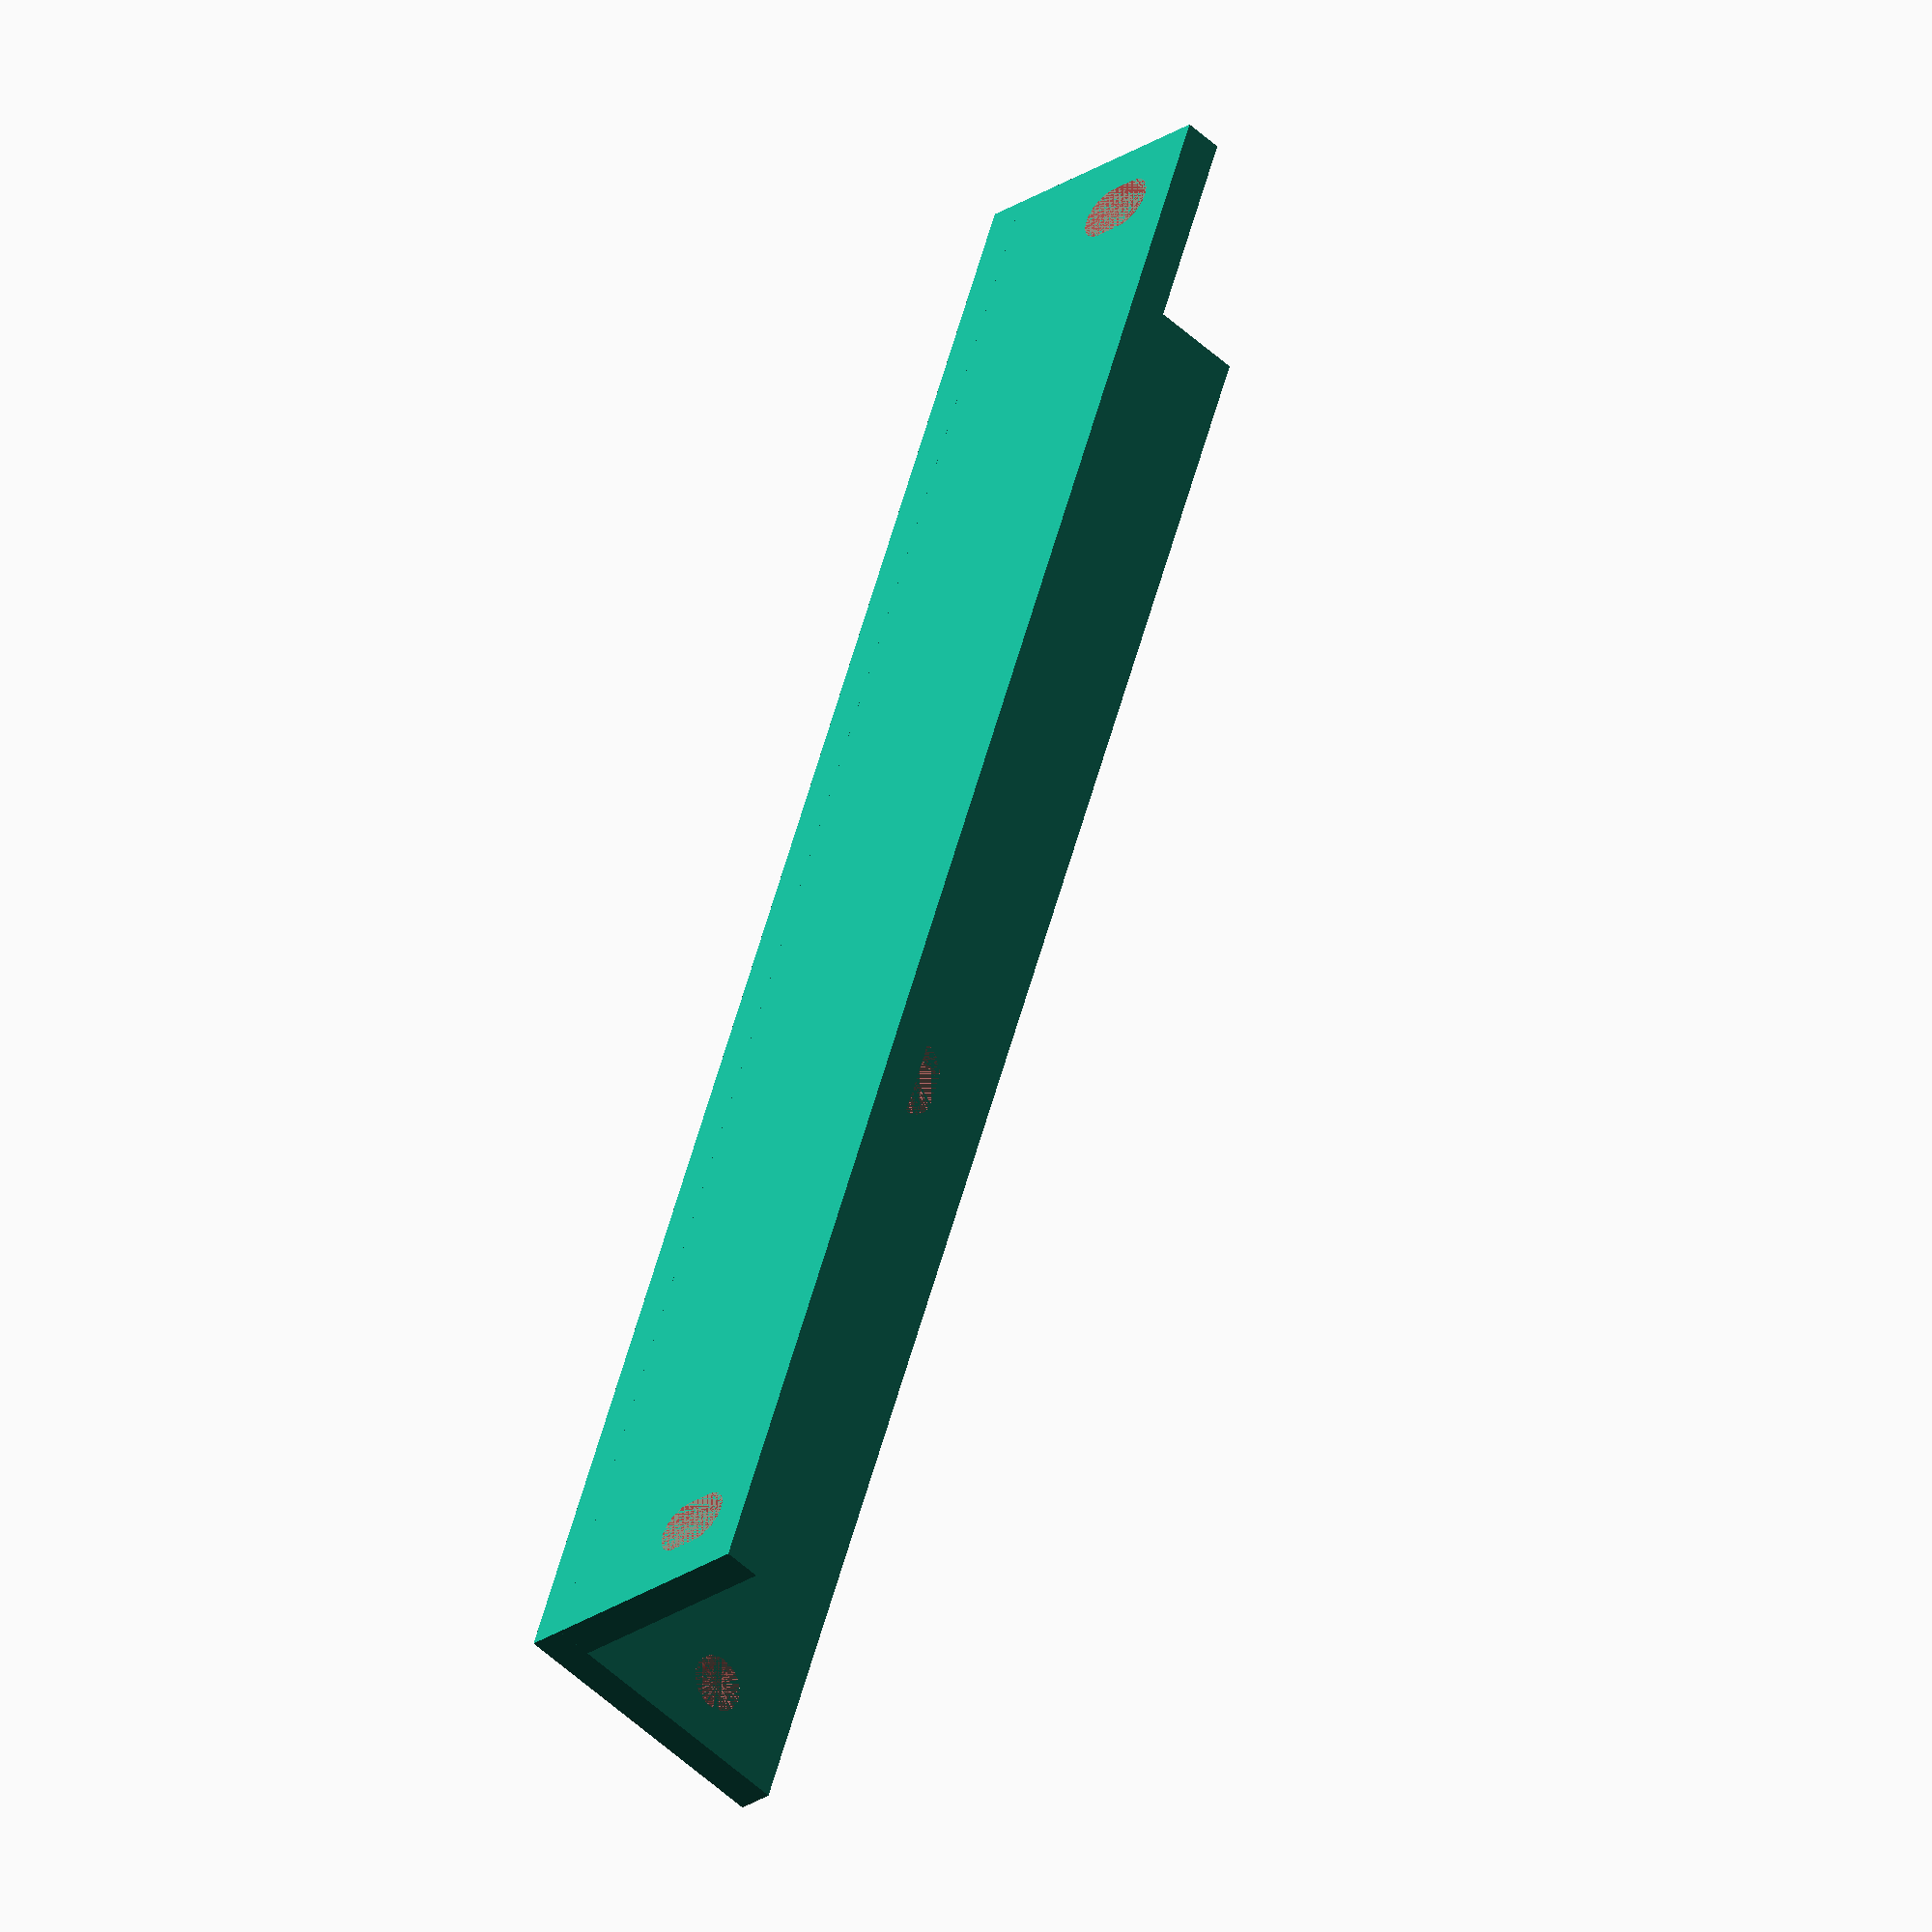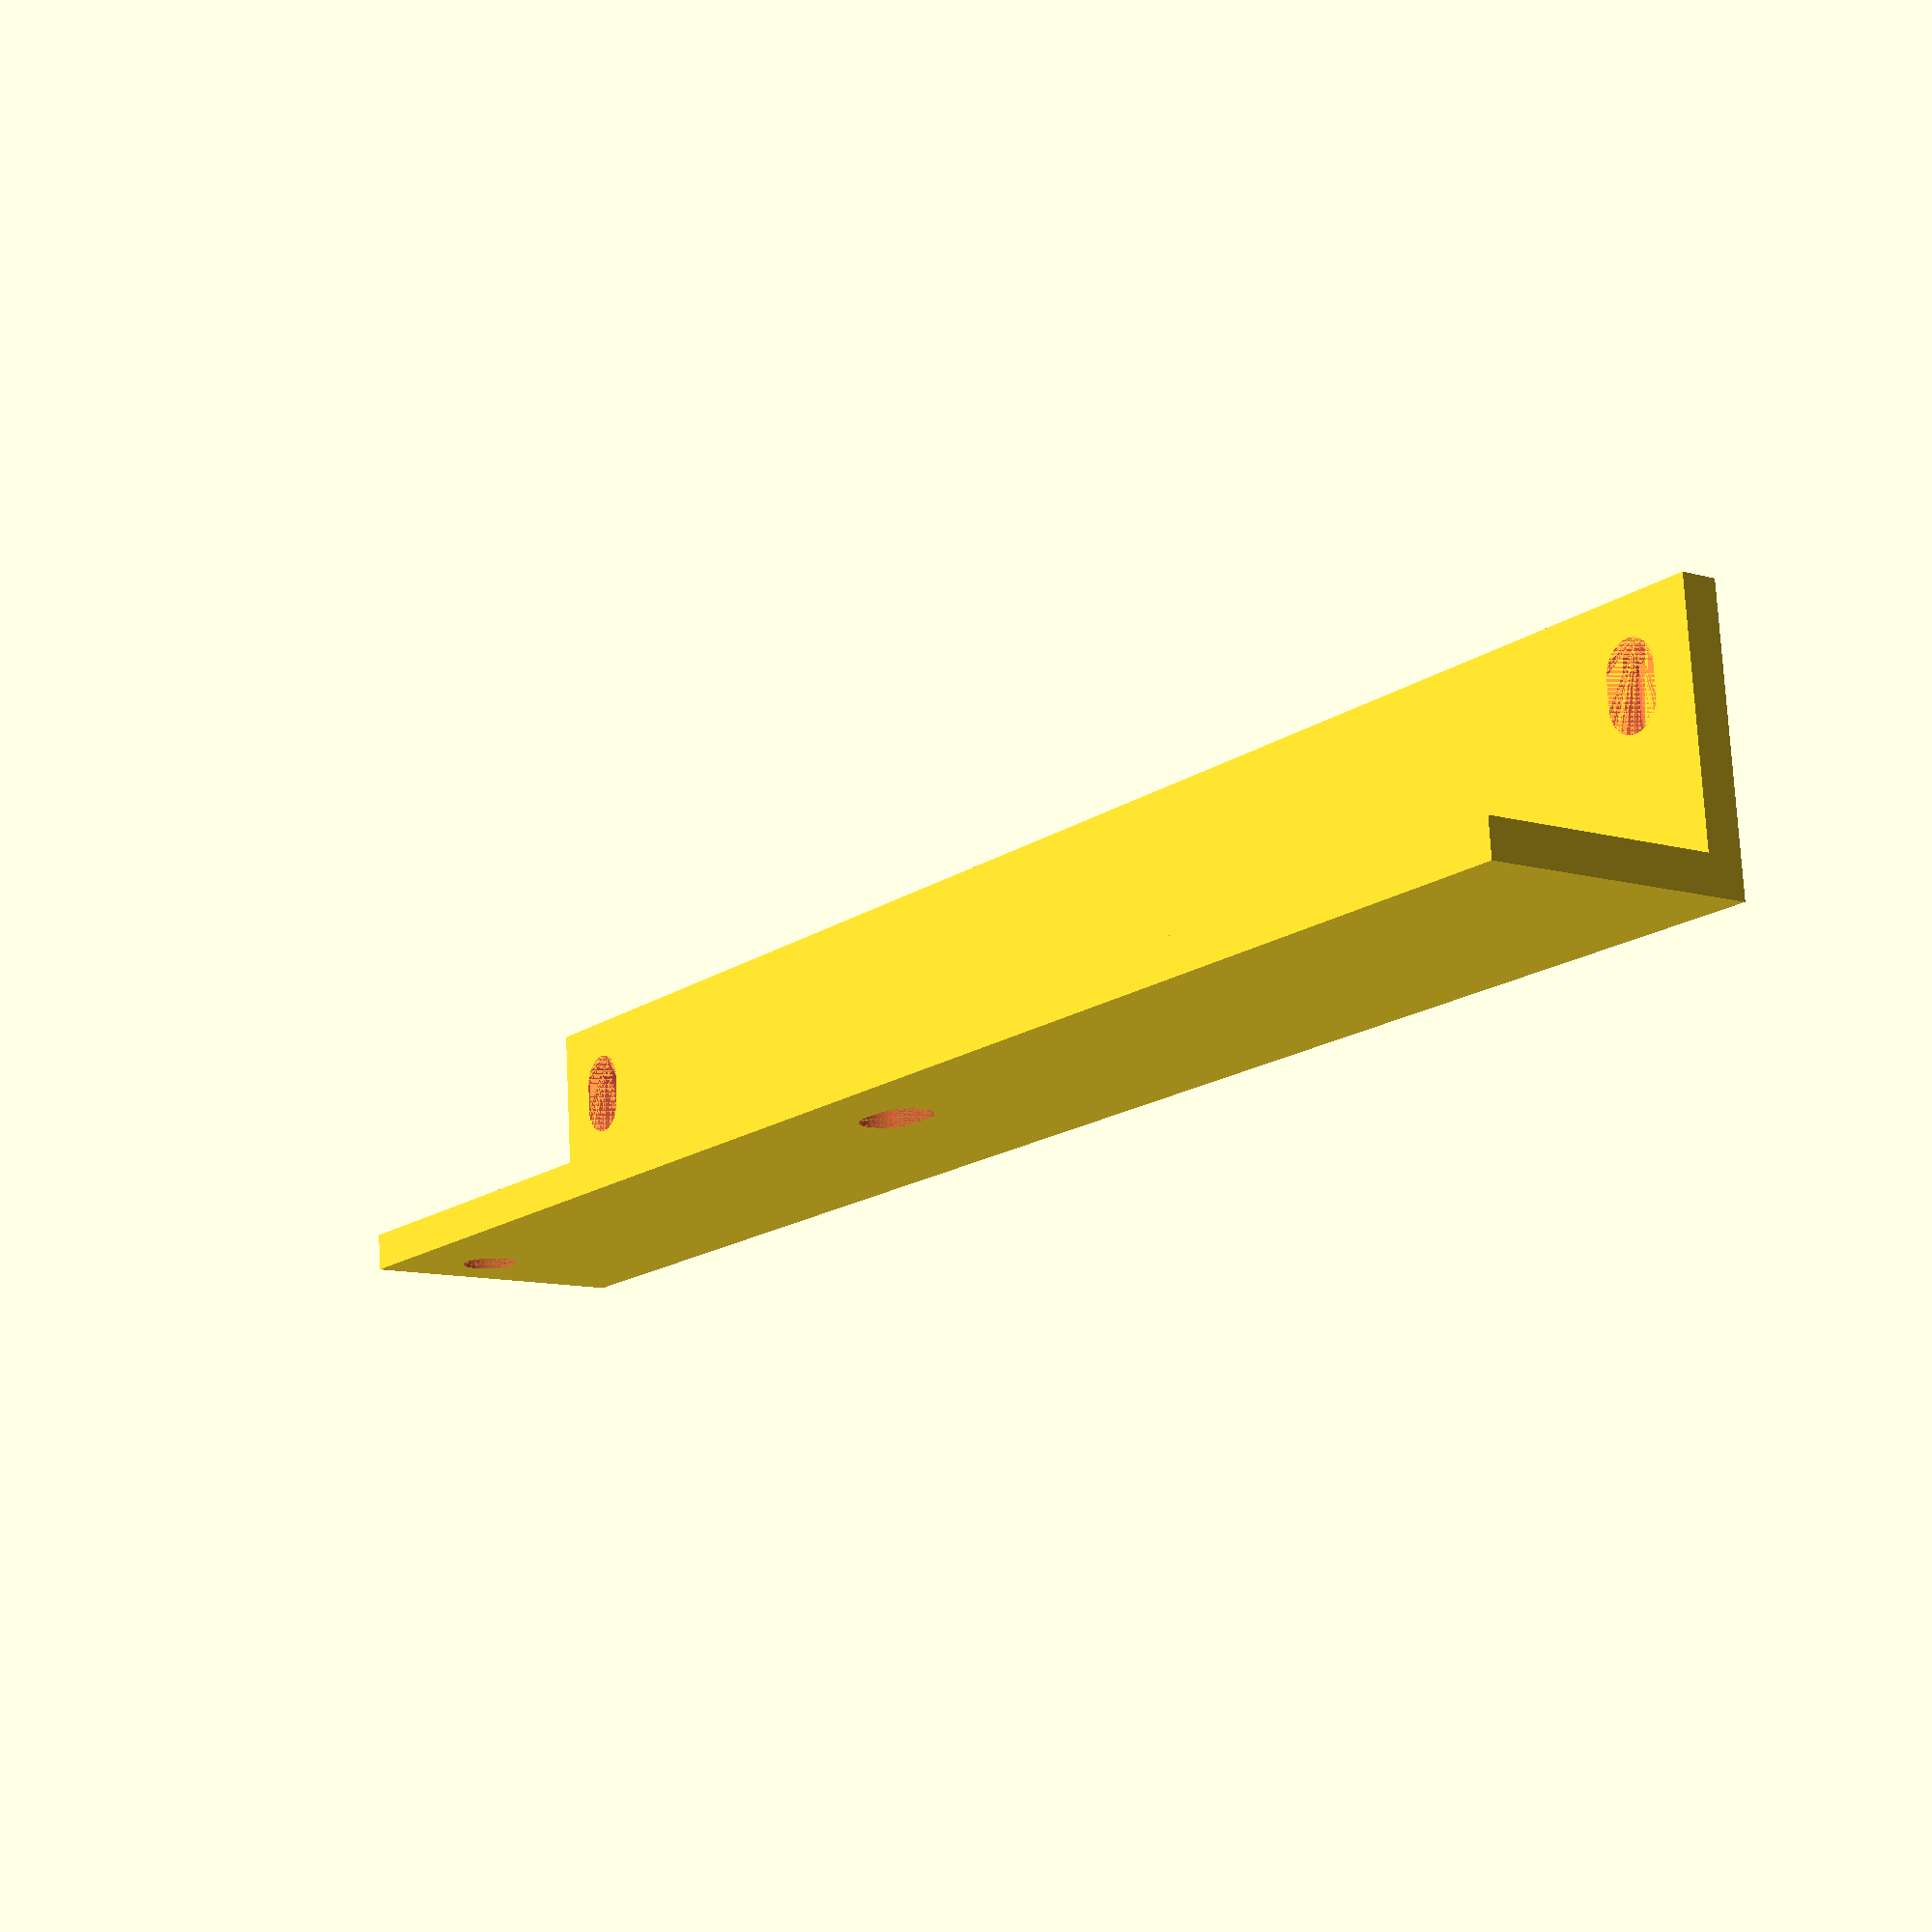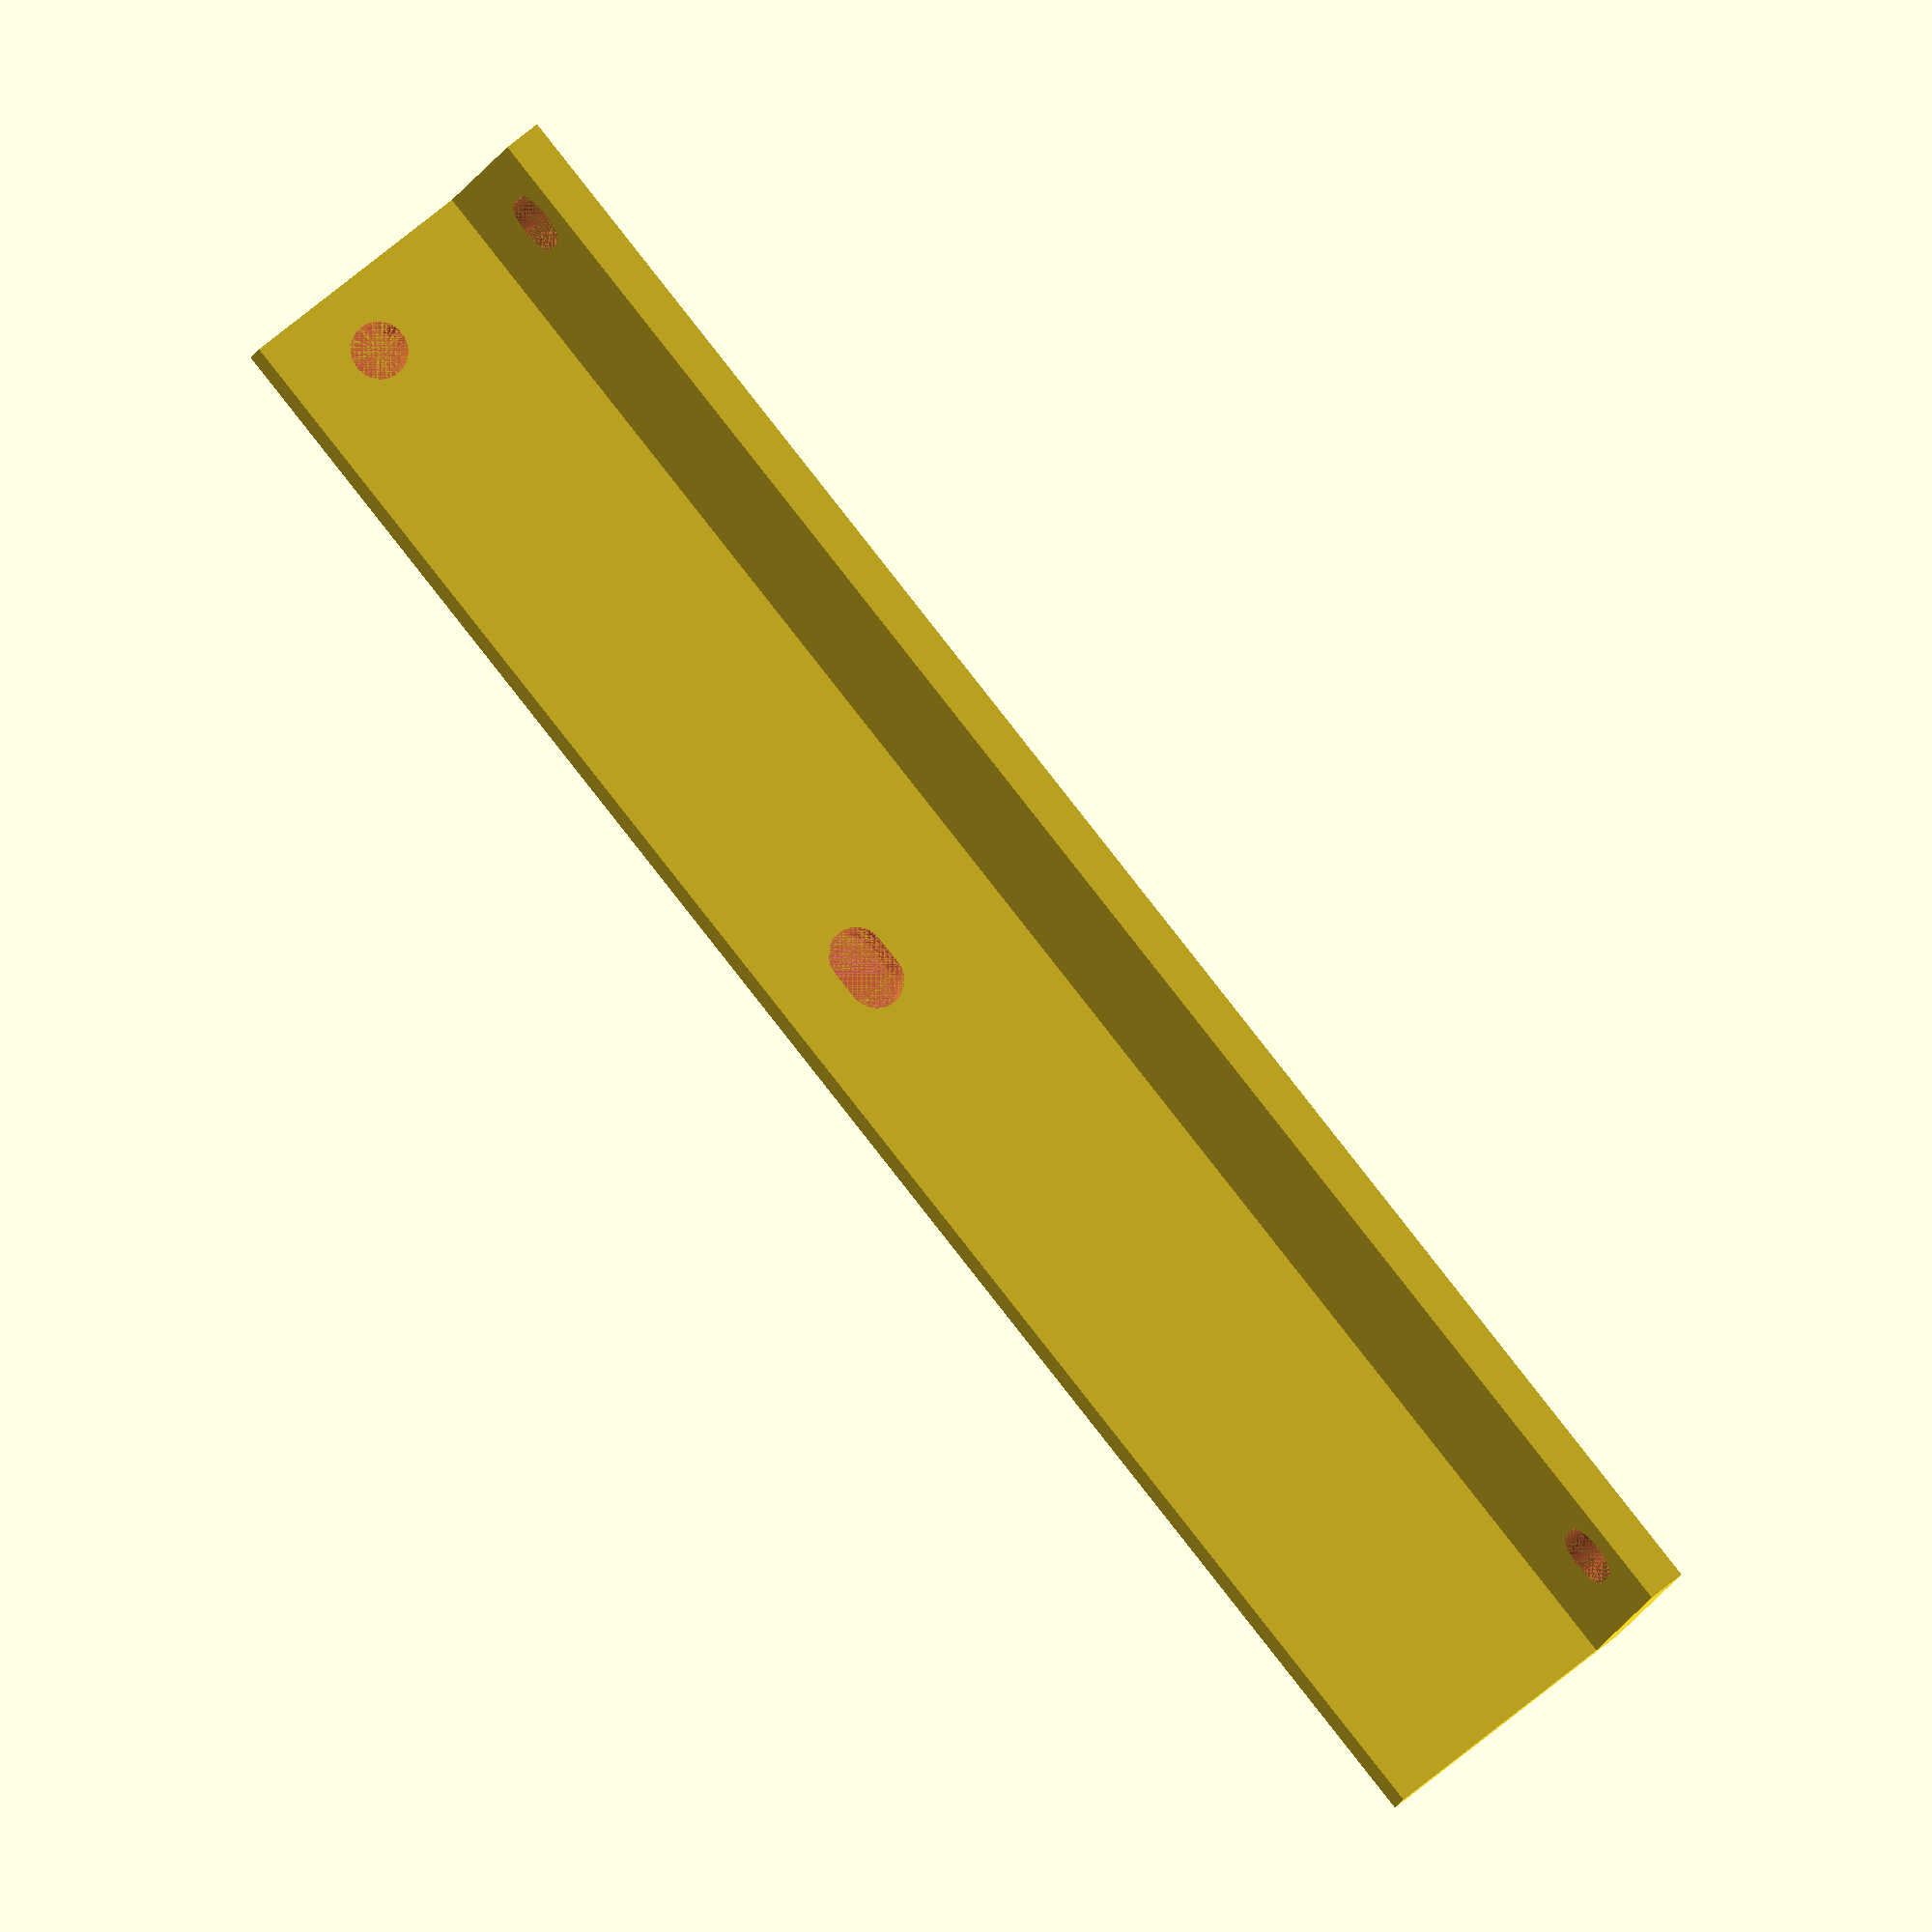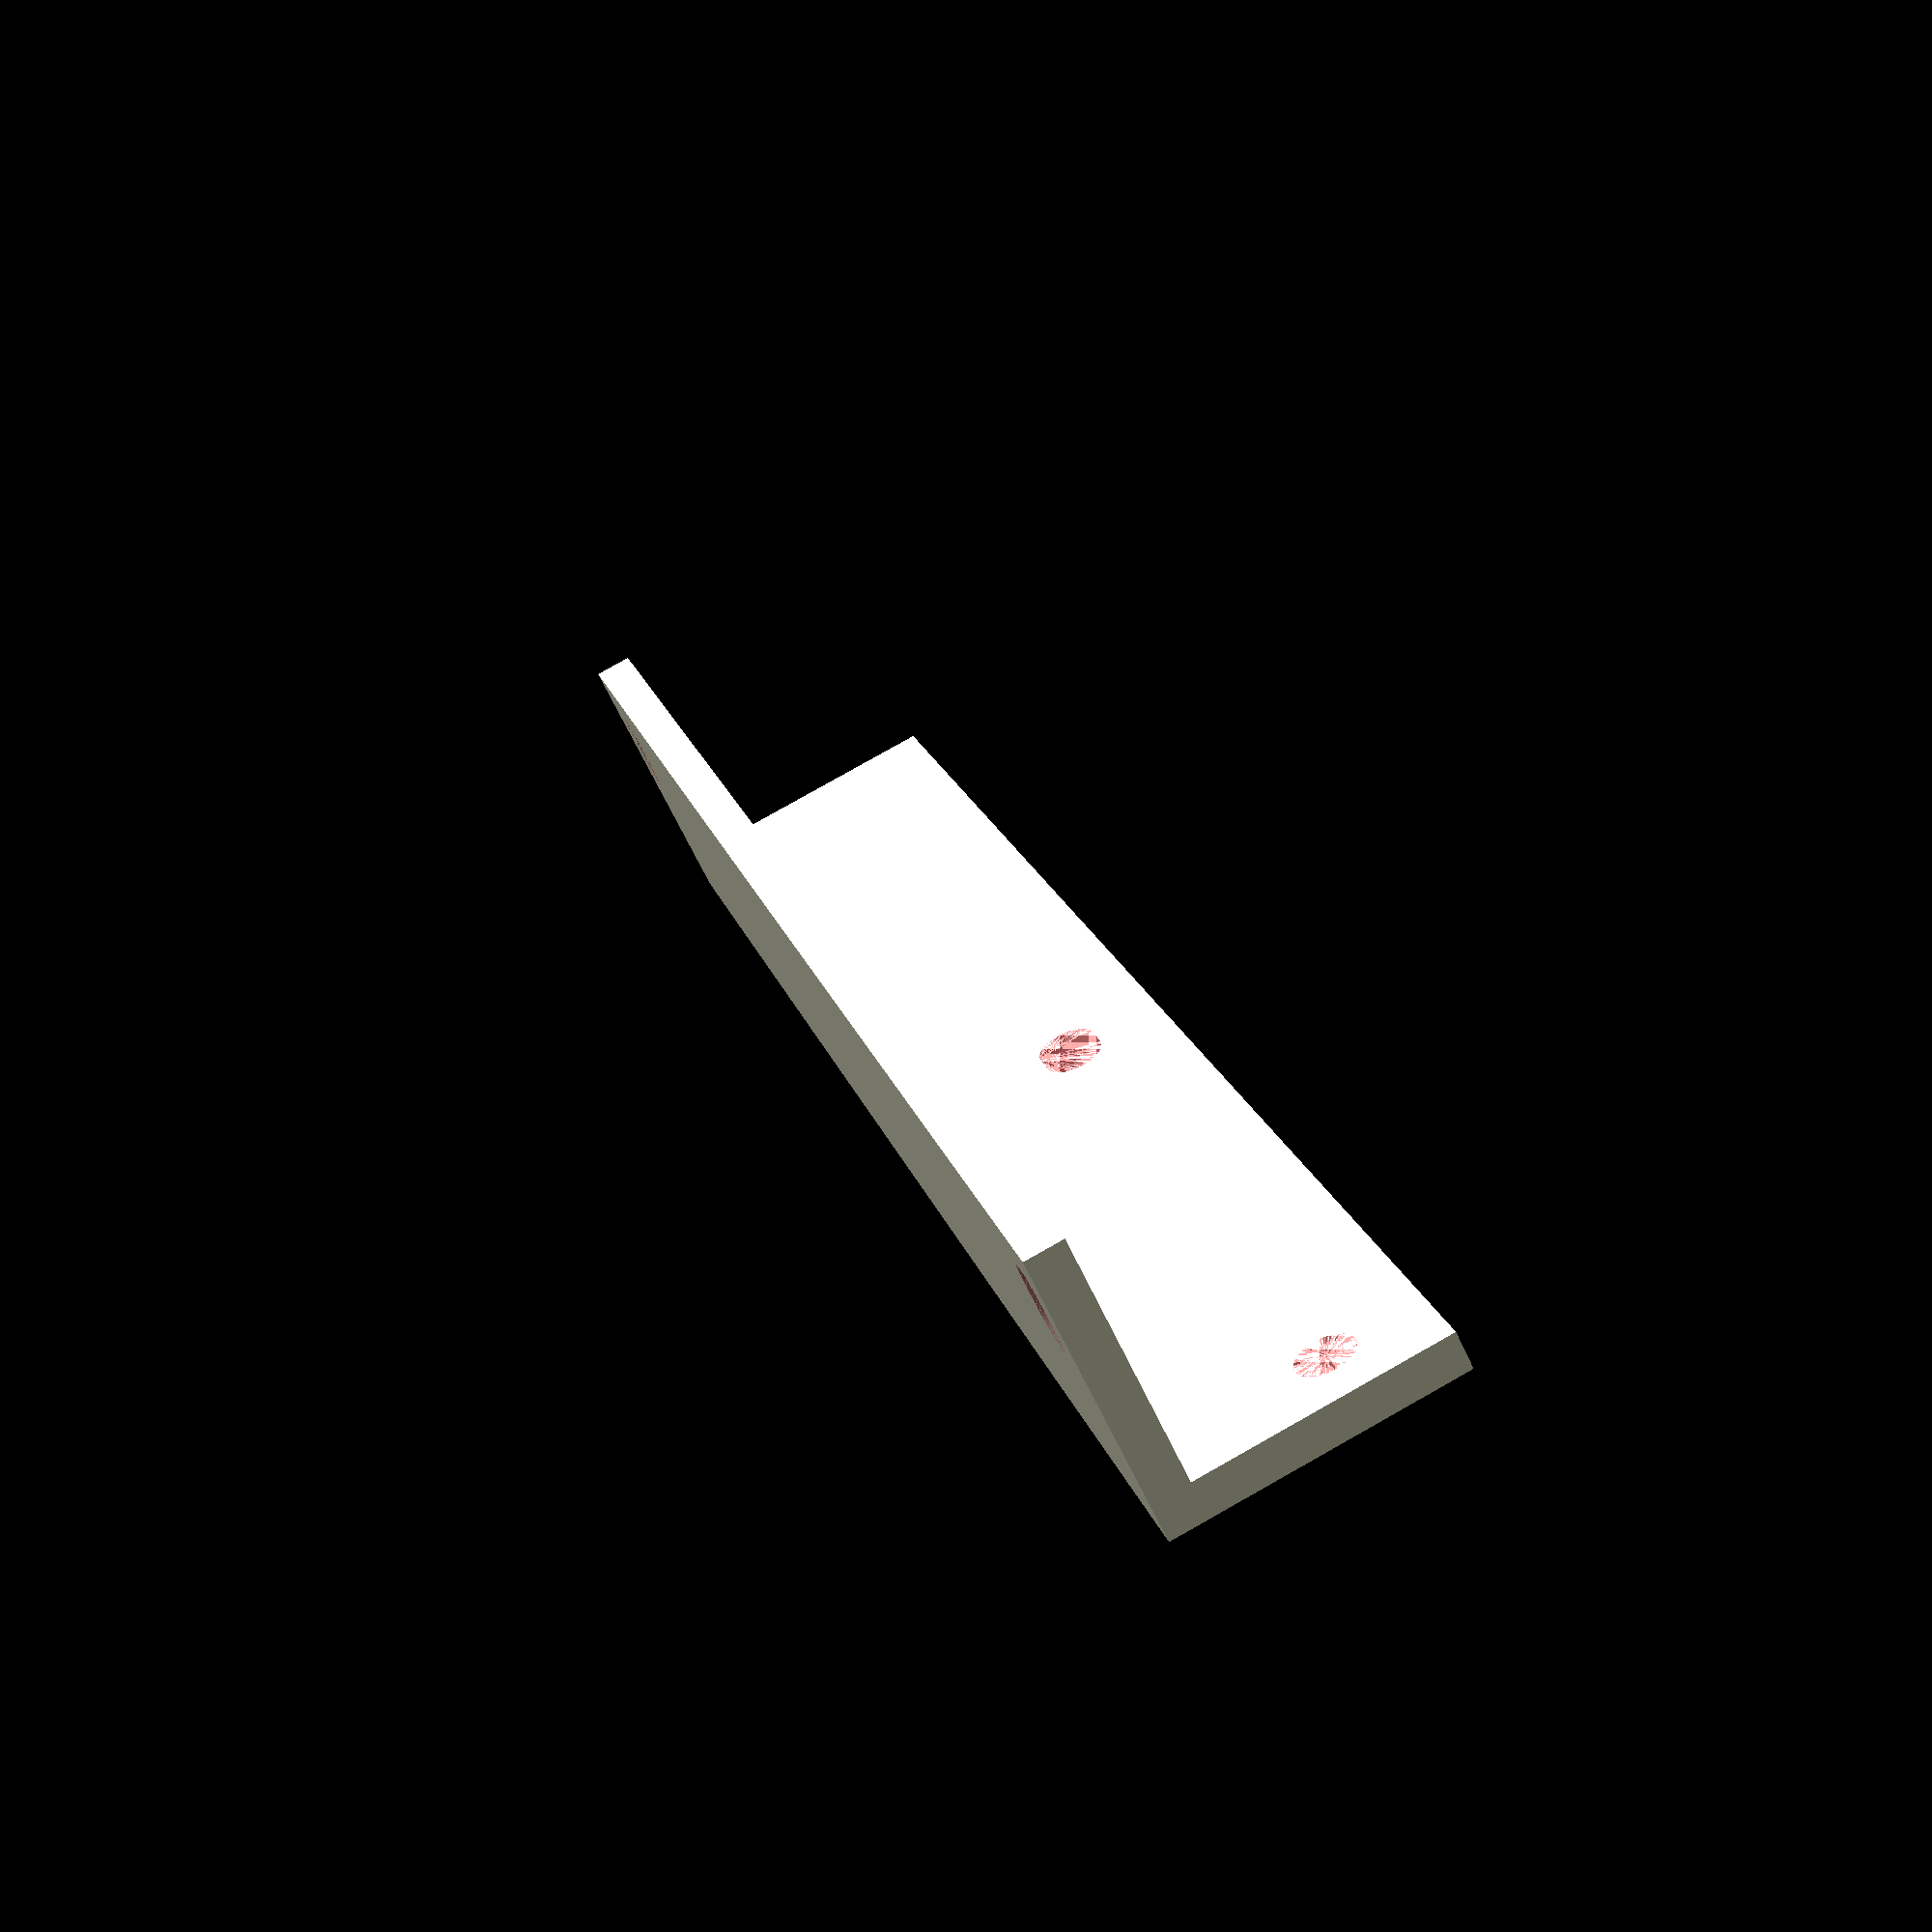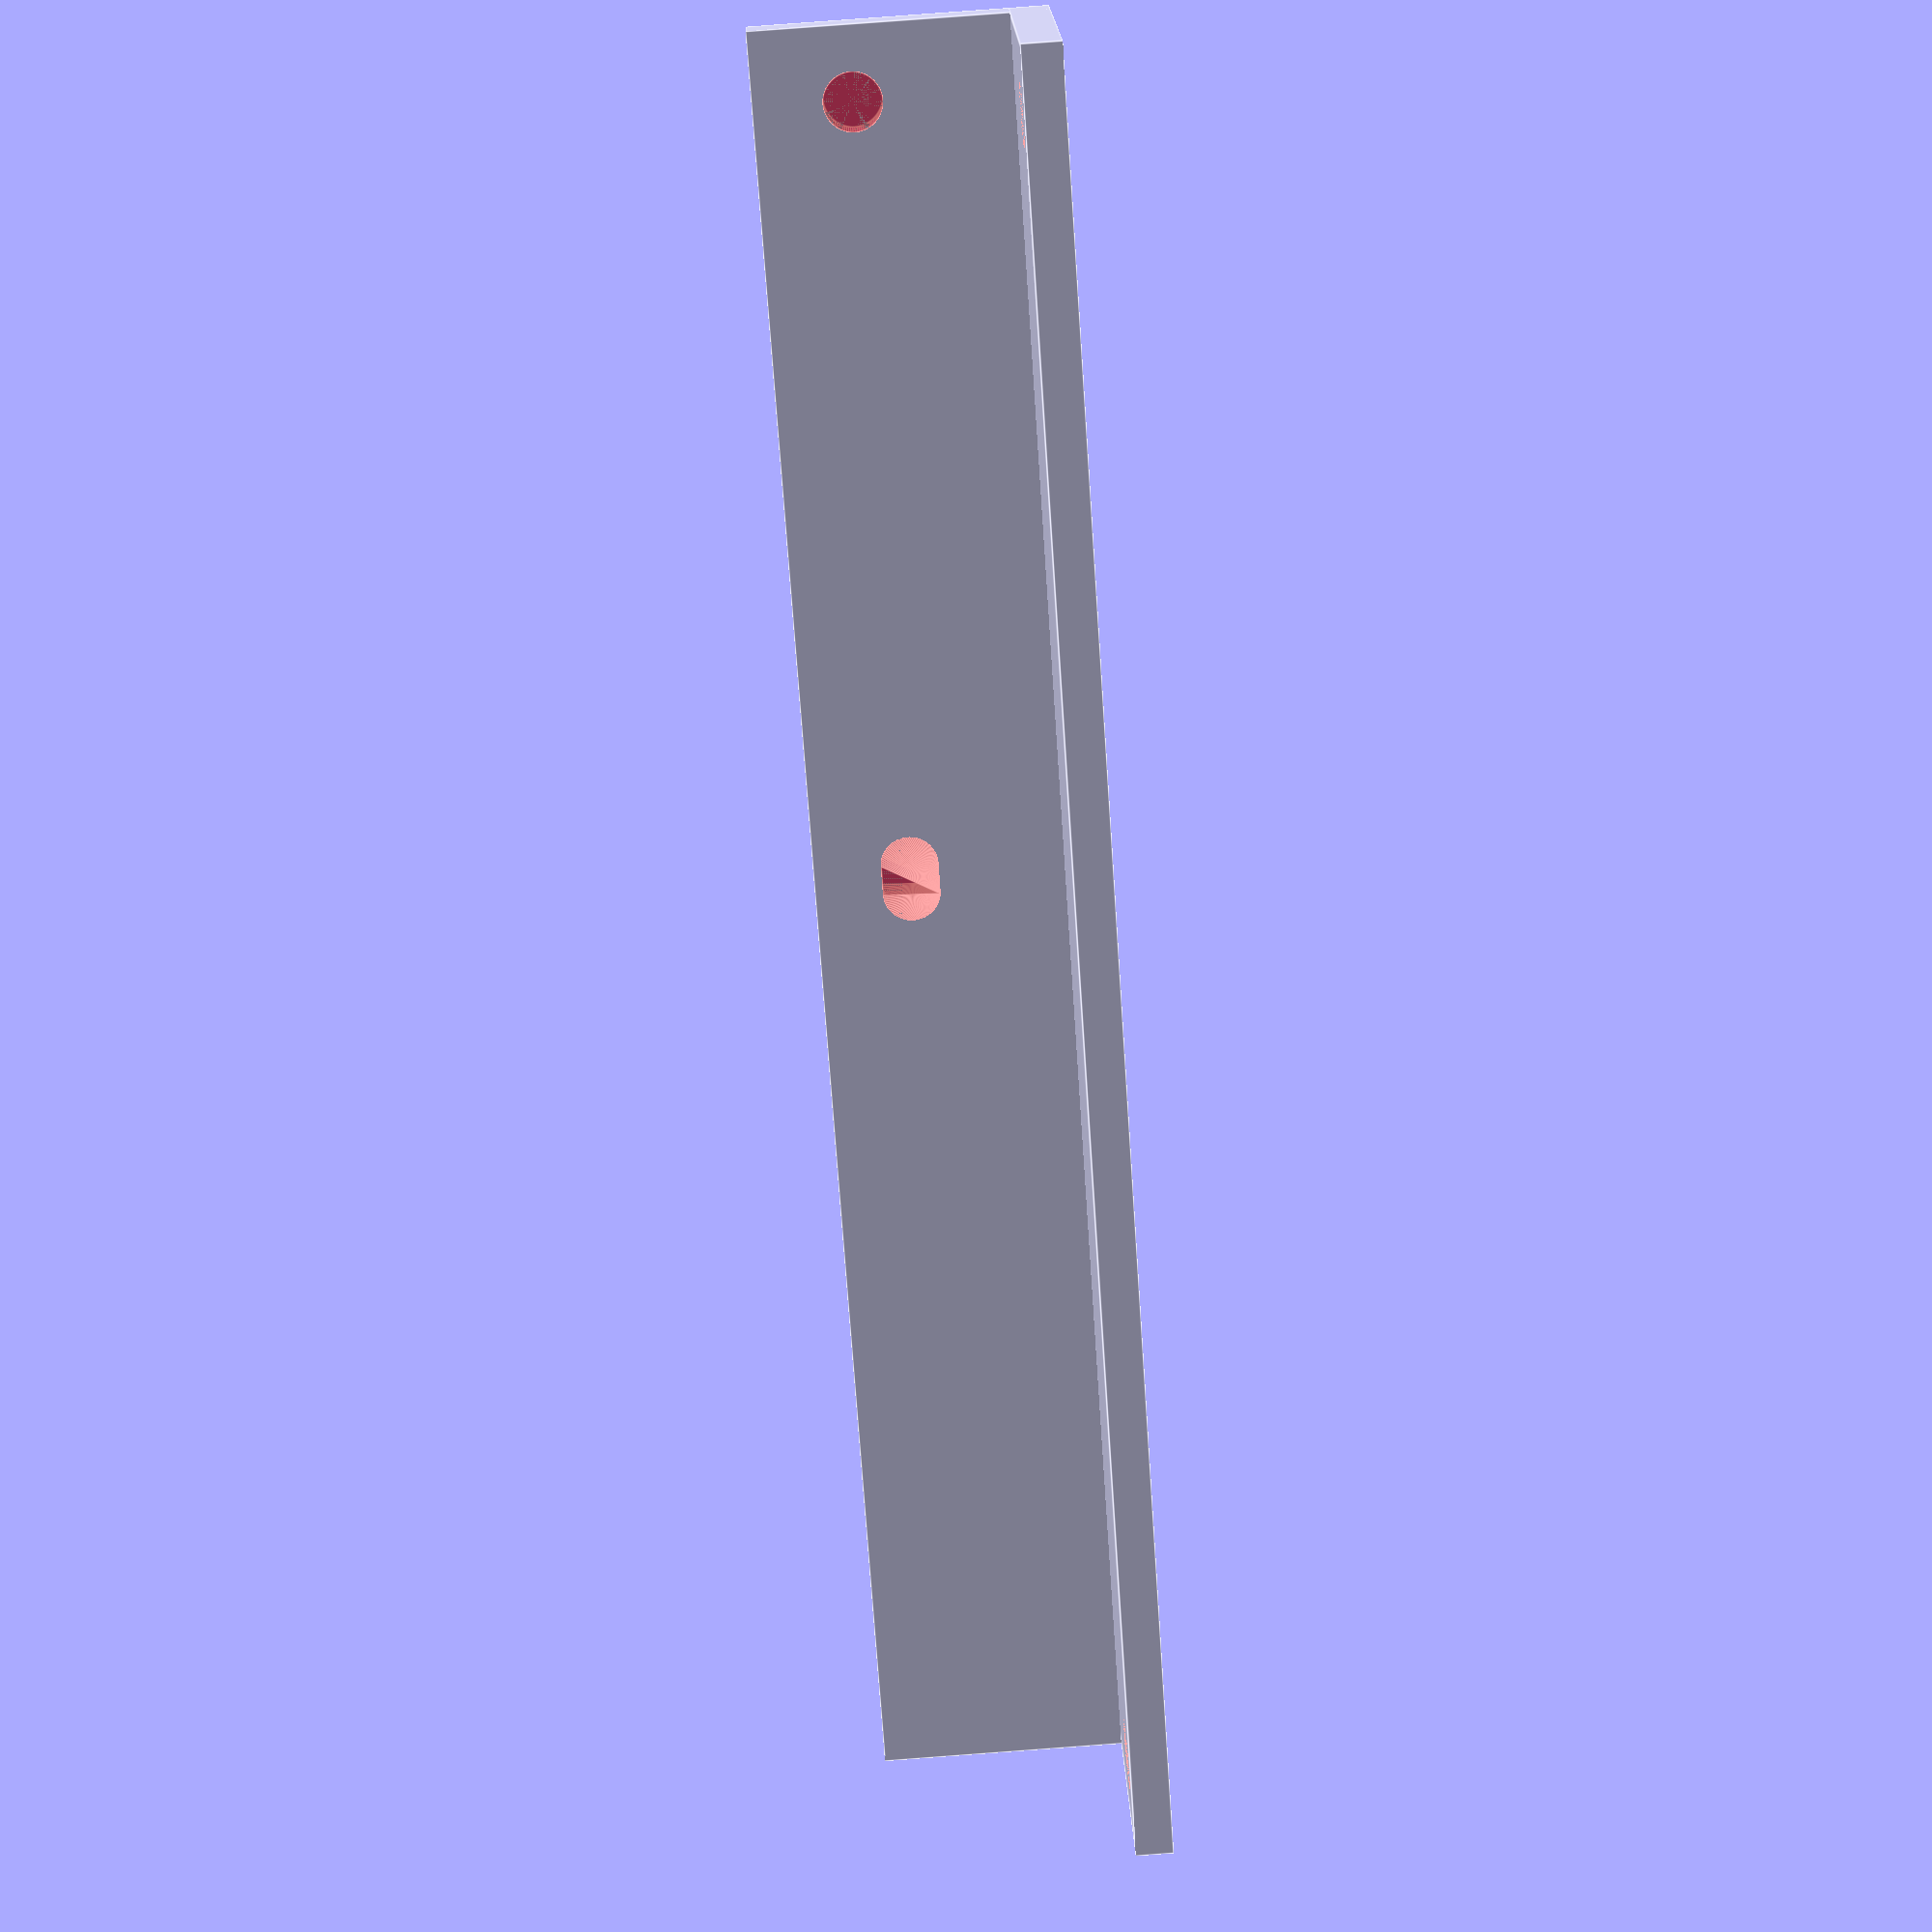
<openscad>
$fn=90;

plateLength = 94;
plateThickness = 2;
basePlateWidth = 15;

screwHoleDiameter = 3;
screwHeadDiameter = 5.5;

slotHoleLength = 1.5*screwHoleDiameter;

difference(){
	cube([plateLength, basePlateWidth, plateThickness]);
	
	translate([3.8, 3.5, 0])
		#slotHole(screwHoleDiameter, slotHoleLength, height=plateThickness);
	translate([plateLength-3.8, 3.5, 0])
		#slotHole(screwHoleDiameter, slotHoleLength, height=plateThickness);
}

difference(){
	angledPlateWidth = 15;
	holeHeightPosition = 10;
	translate([0, basePlateWidth-plateThickness, 0])
		cube([plateLength, plateThickness, angledPlateWidth]);

	translate([plateLength-3.8-43+slotHoleLength/2, basePlateWidth, holeHeightPosition])
		rotate([90, 0, 0])
			#slotHole(slotHoleLength, screwHoleDiameter, height=plateThickness);
	translate([plateLength-3.8, basePlateWidth, holeHeightPosition])
		rotate([90, 0, 0])
			#cylinder(d=screwHoleDiameter,  h=plateThickness);
}



module slotHole(x, y, height){
	width = min(x,y);
	length = max(x,y);
	hull(){
		cylinder(d=width, h=height);
		translate([max(x-y, 0), max(y-x, 0), 0])
			cylinder(d=width, h=height);
	}
}
</openscad>
<views>
elev=52.0 azim=69.3 roll=225.1 proj=o view=solid
elev=10.6 azim=175.1 roll=53.6 proj=p view=solid
elev=297.0 azim=199.3 roll=49.0 proj=o view=solid
elev=279.1 azim=238.6 roll=240.6 proj=p view=wireframe
elev=274.8 azim=202.3 roll=85.8 proj=p view=edges
</views>
